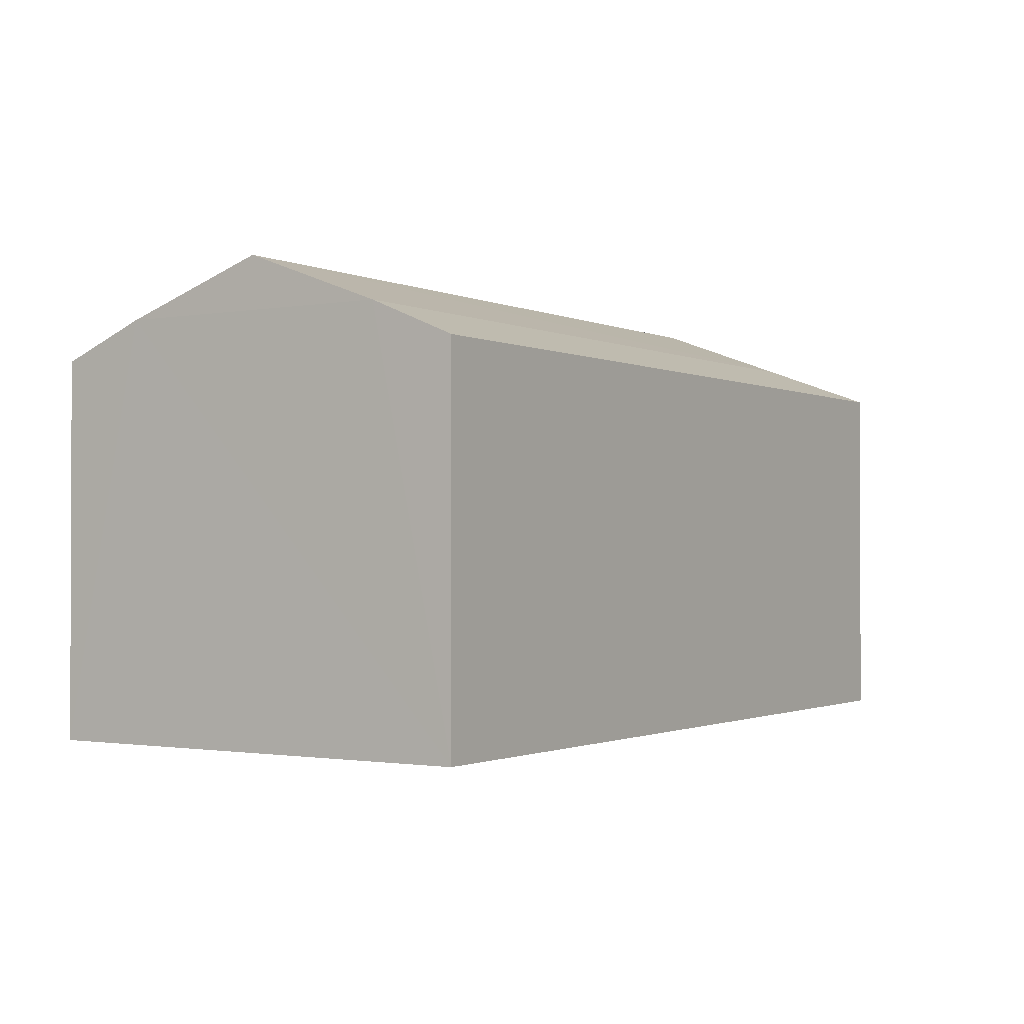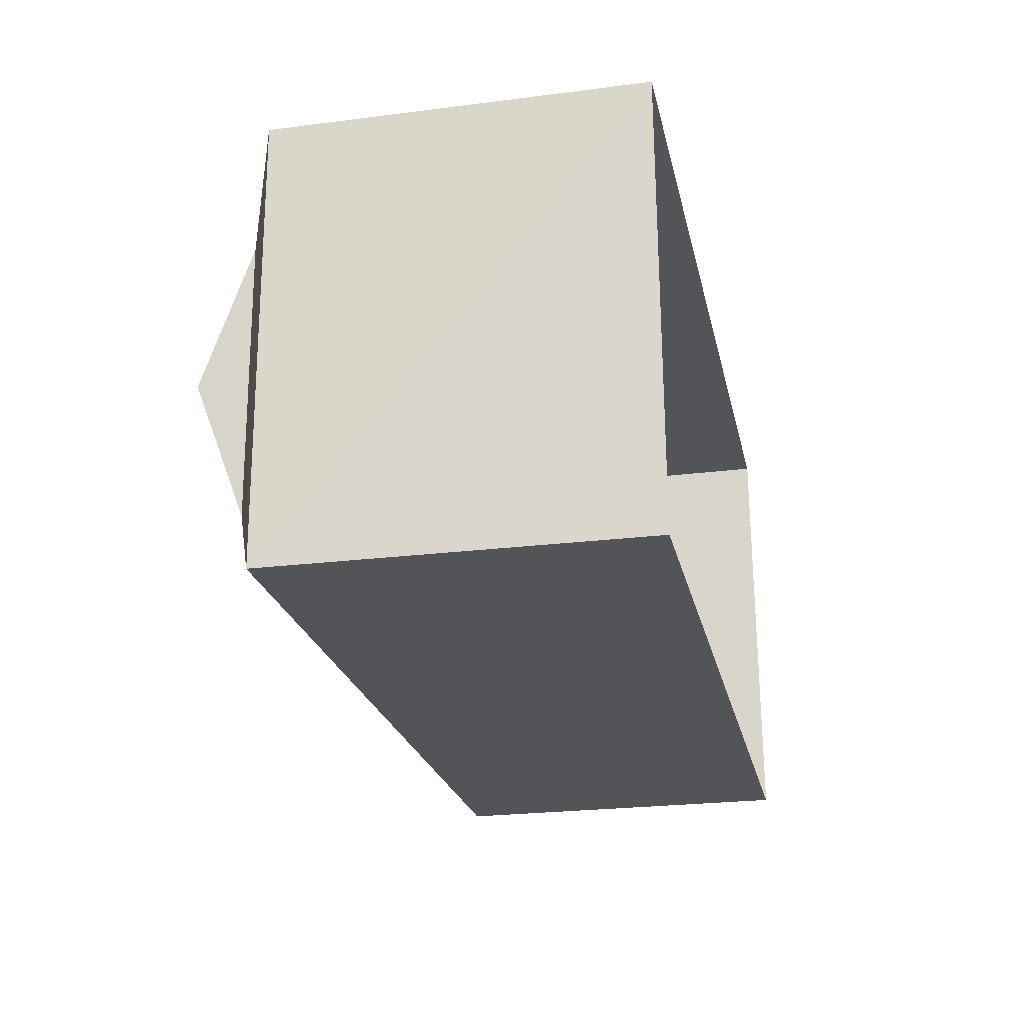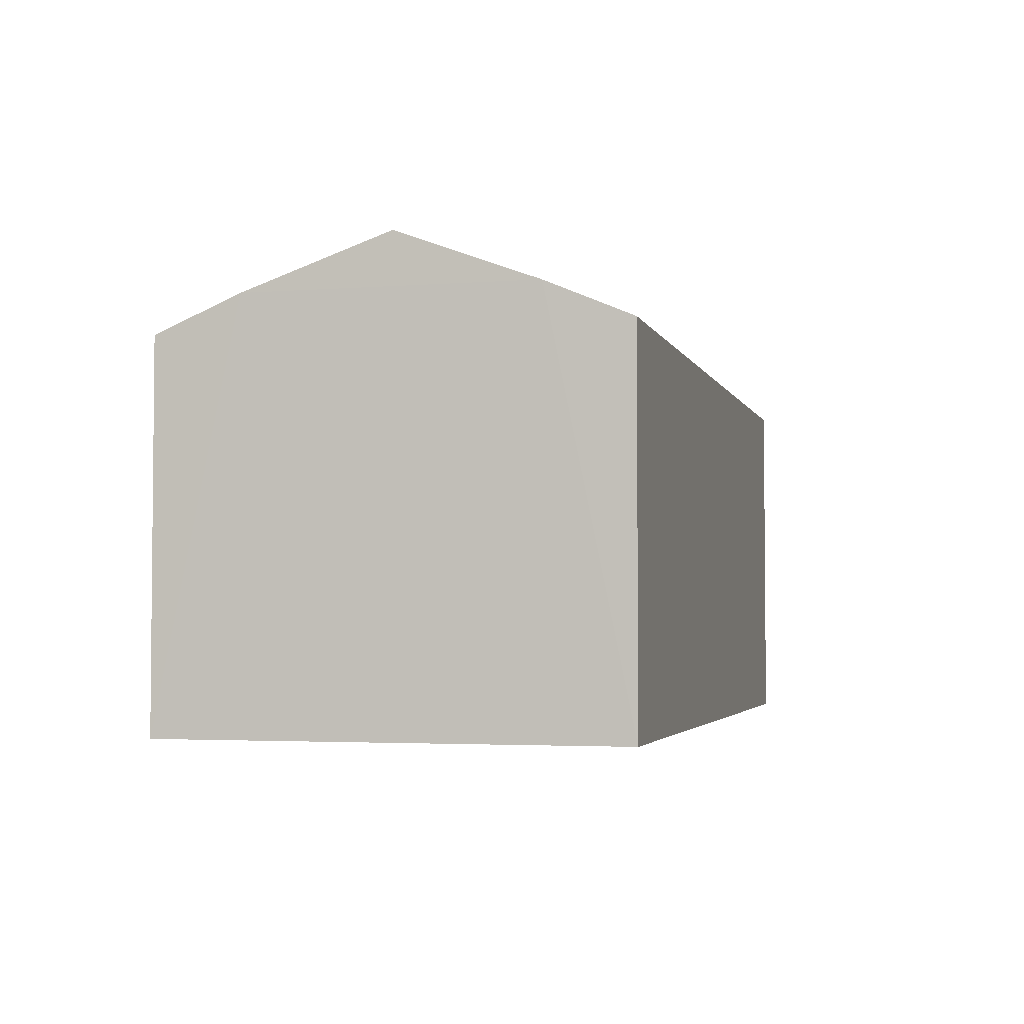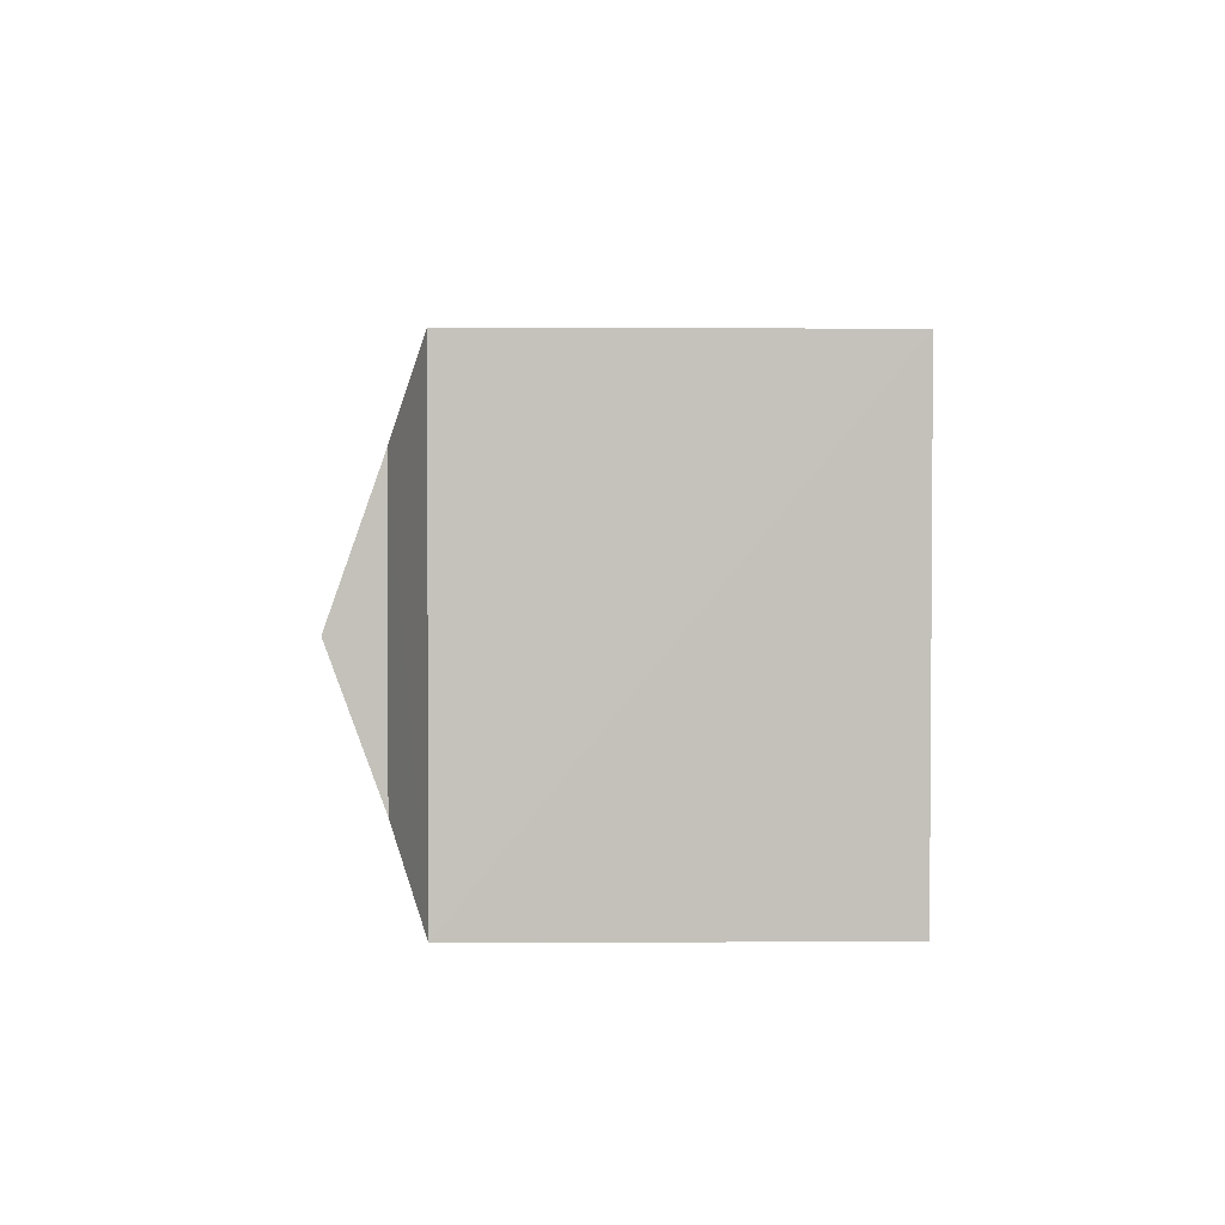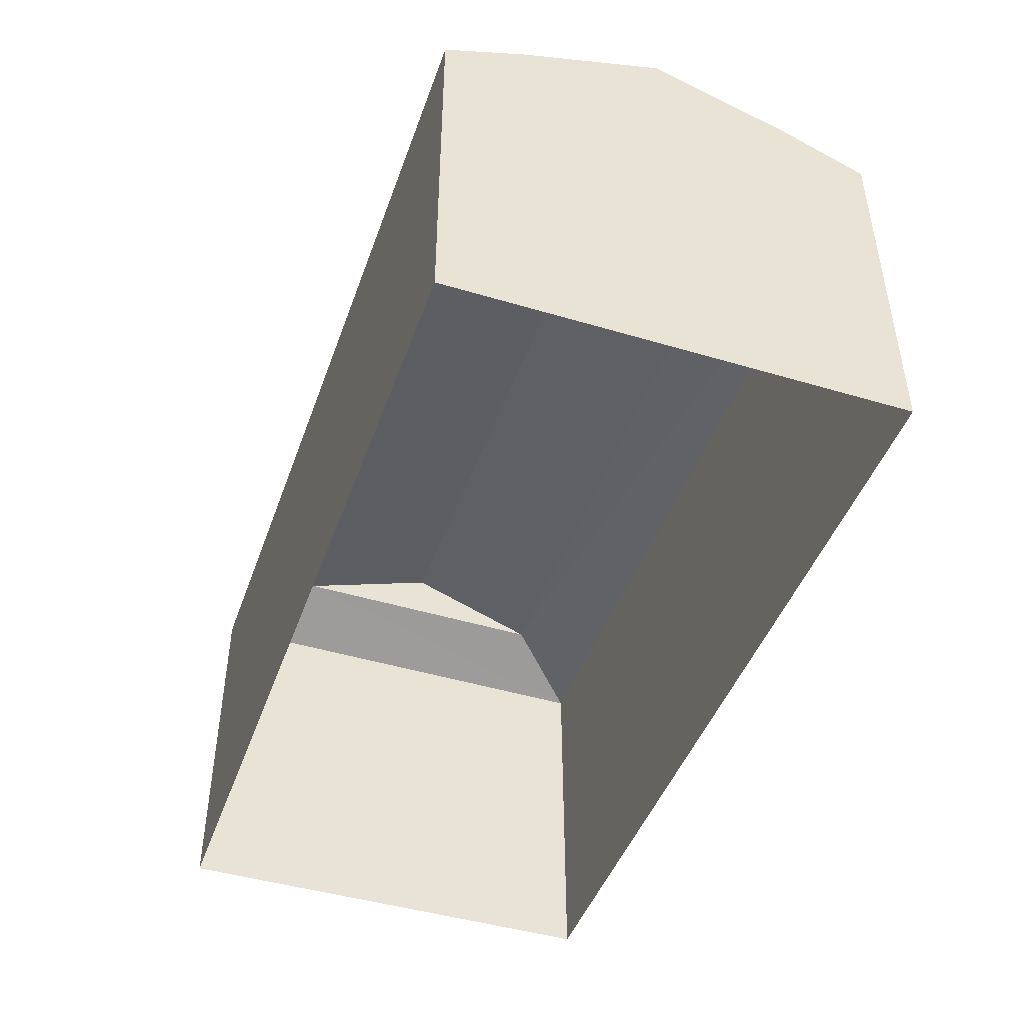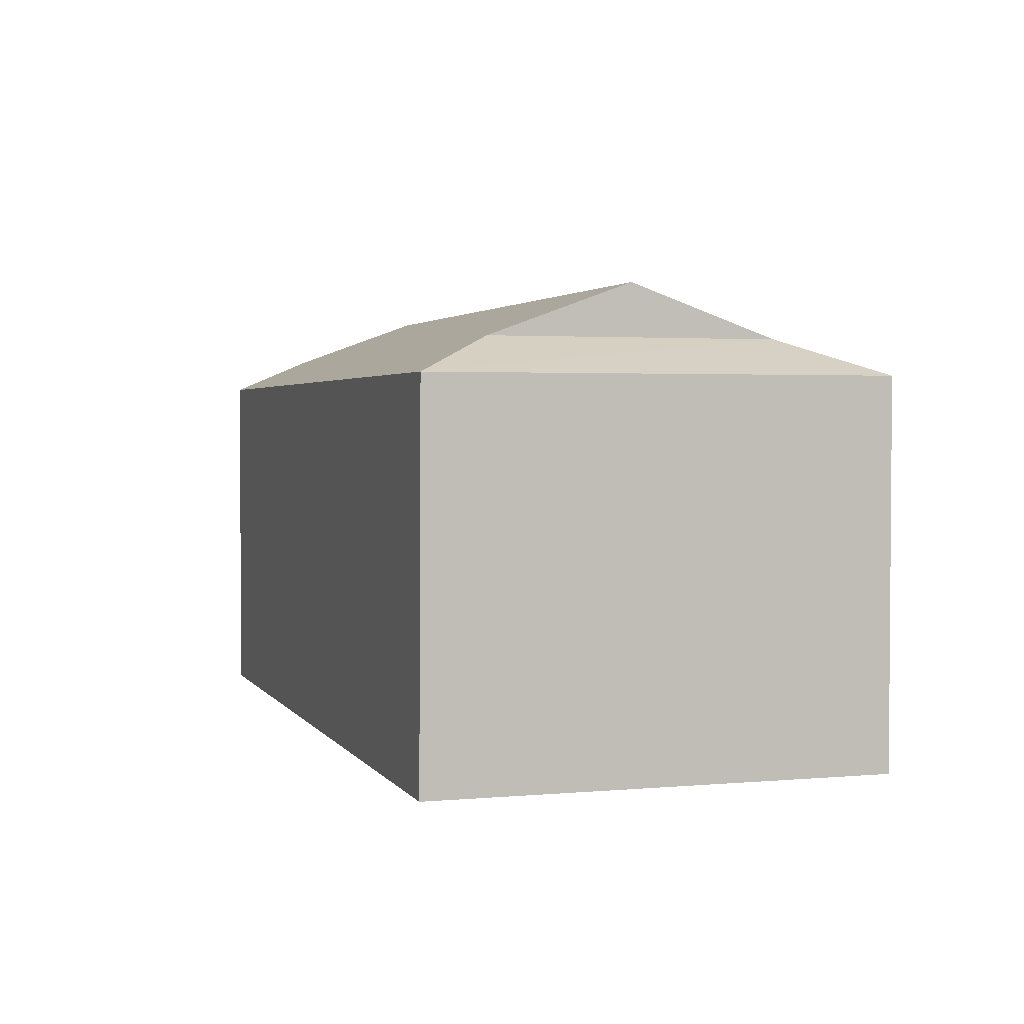
<metadata>
{"format":"obj","ext":"obj","renderer":"f3d","projection":"perspective","resolution":1024,"background":"white","views":[{"elev":-1.2,"azim":-59.0,"up":"+Z"},{"elev":-24.3,"azim":101.9,"up":"+Y"},{"elev":-3.2,"azim":-77.3,"up":"+Z"},{"elev":0.7,"azim":89.2,"up":"+Y"},{"elev":-45.4,"azim":-110.6,"up":"+Z"},{"elev":2.5,"azim":70.9,"up":"+Z"}]}
</metadata>
<code>
v -3.739e+05 -1.035e+05 26.43
v -3.738e+05 -1.035e+05 26.43
v -3.739e+05 -1.035e+05 26.43
v -3.738e+05 -1.035e+05 26.43
v -3.738e+05 -1.035e+05 33.4
v -3.739e+05 -1.035e+05 33.4
v -3.739e+05 -1.035e+05 34.28
v -3.738e+05 -1.035e+05 34.27
v -3.739e+05 -1.035e+05 32.79
v -3.738e+05 -1.035e+05 32.79
v -3.738e+05 -1.035e+05 33.4
v -3.739e+05 -1.035e+05 33.4
v -3.739e+05 -1.035e+05 32.79
v -3.738e+05 -1.035e+05 32.79
f 1 2 3
f 1 4 2
f 5 6 7
f 8 5 7
f 9 10 11
f 12 9 11
f 7 11 8
f 7 12 11
f 5 13 6
f 5 14 13
f 10 14 5
f 11 10 5
f 13 4 1
f 13 14 4
f 8 11 5
f 9 3 2
f 10 9 2
f 10 2 4
f 14 10 4
f 13 1 6
f 1 3 6
f 7 6 12
f 3 9 12
f 6 3 12

</code>
